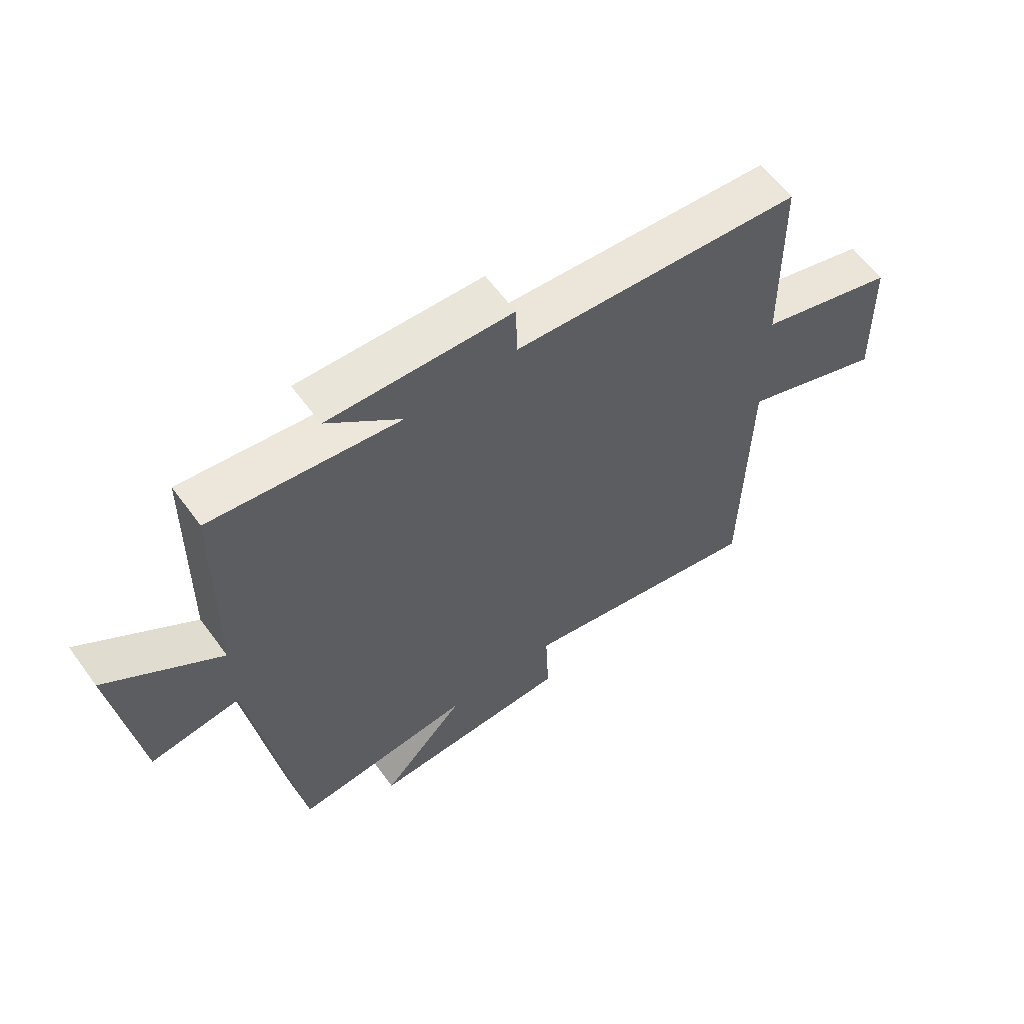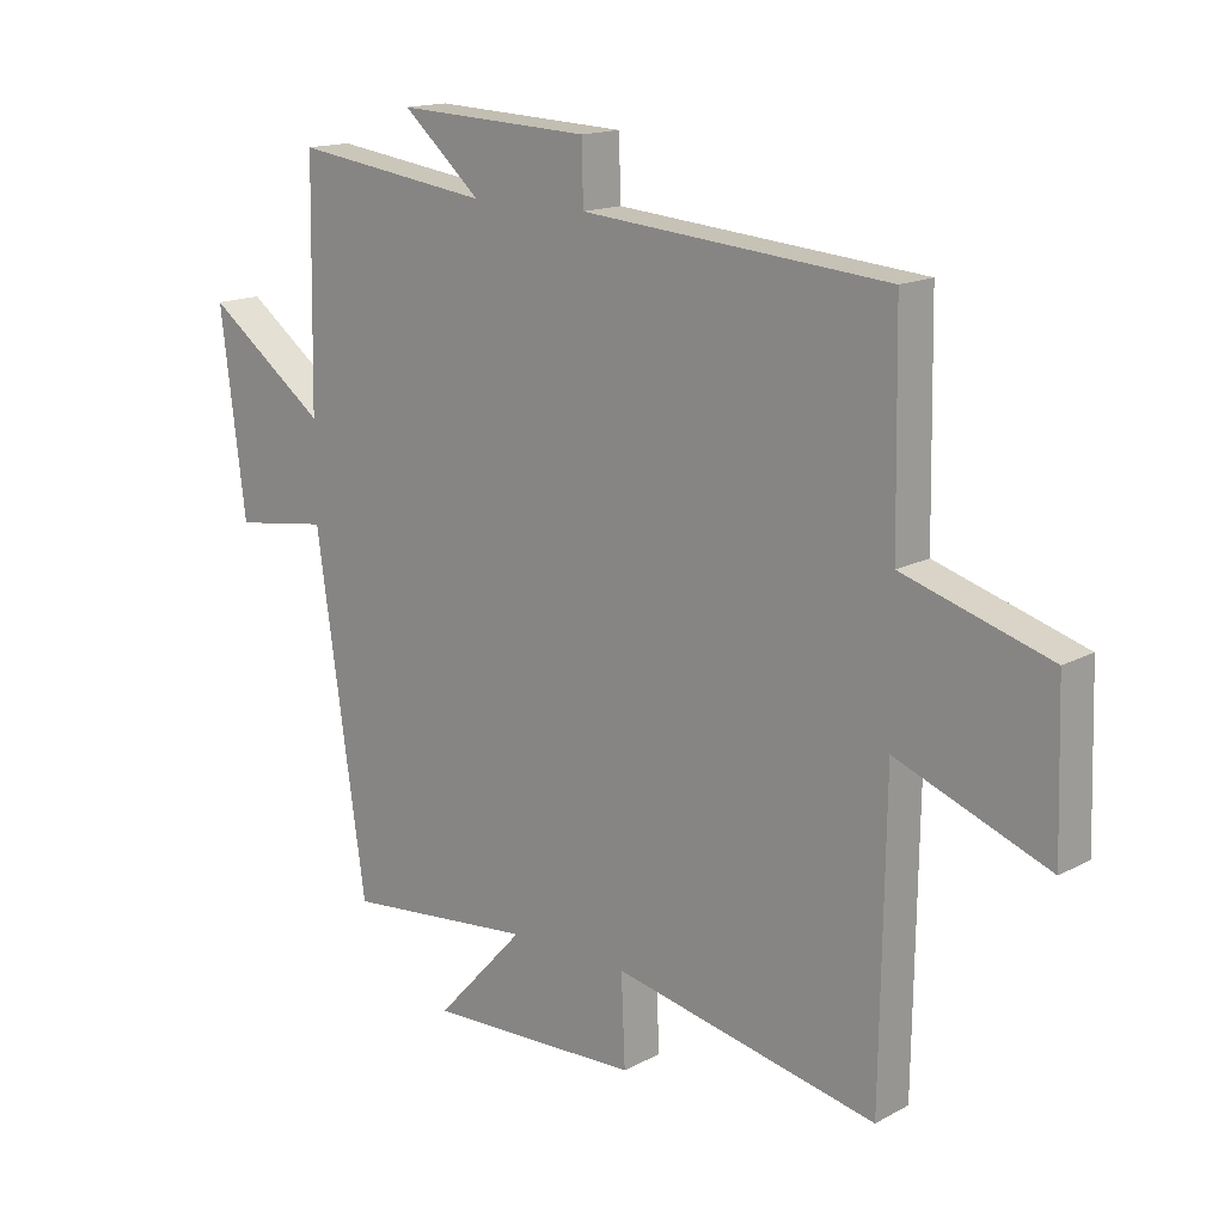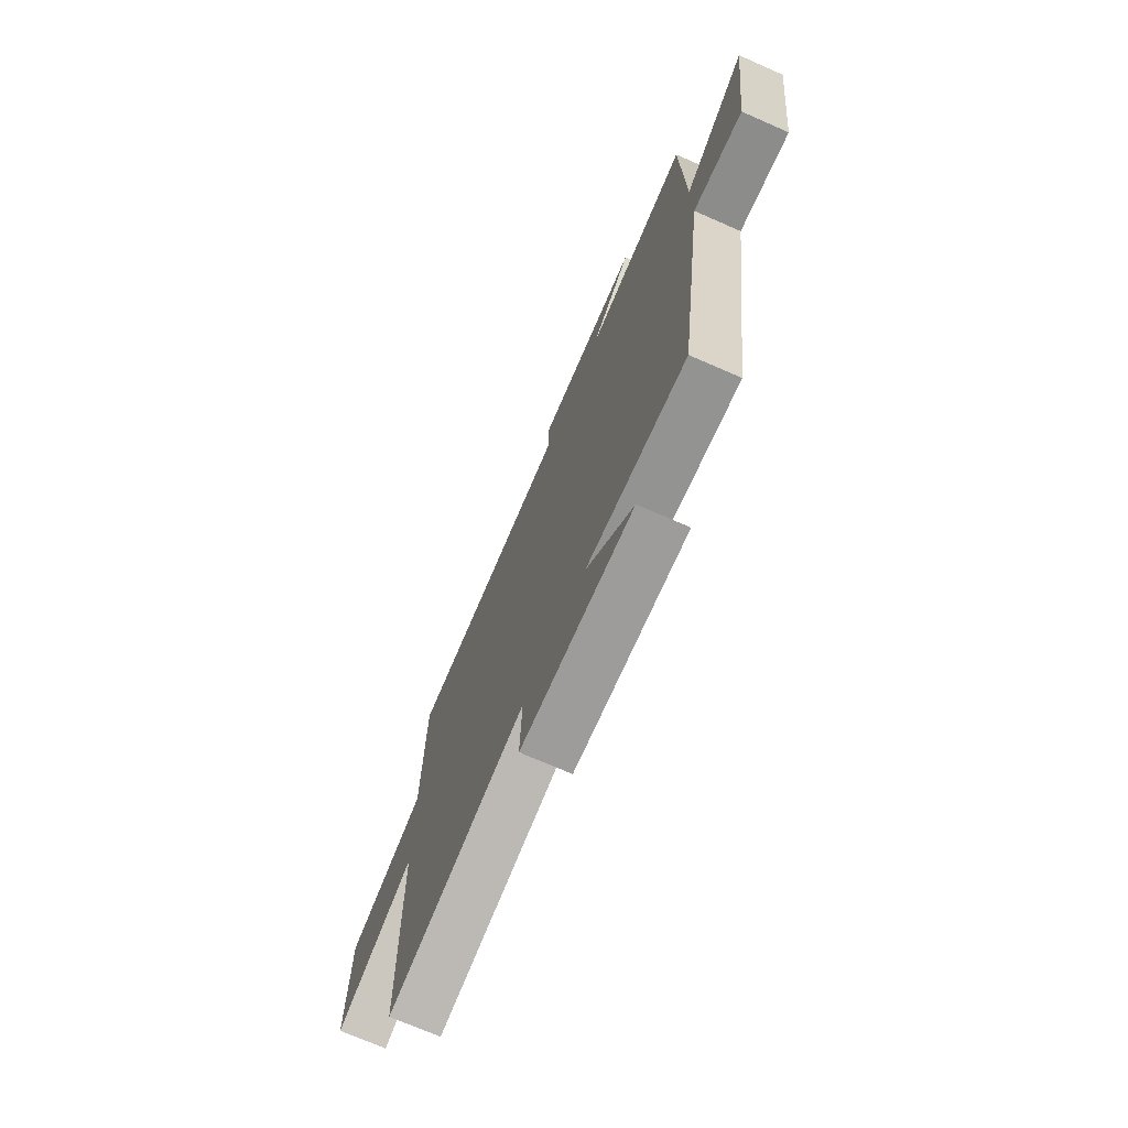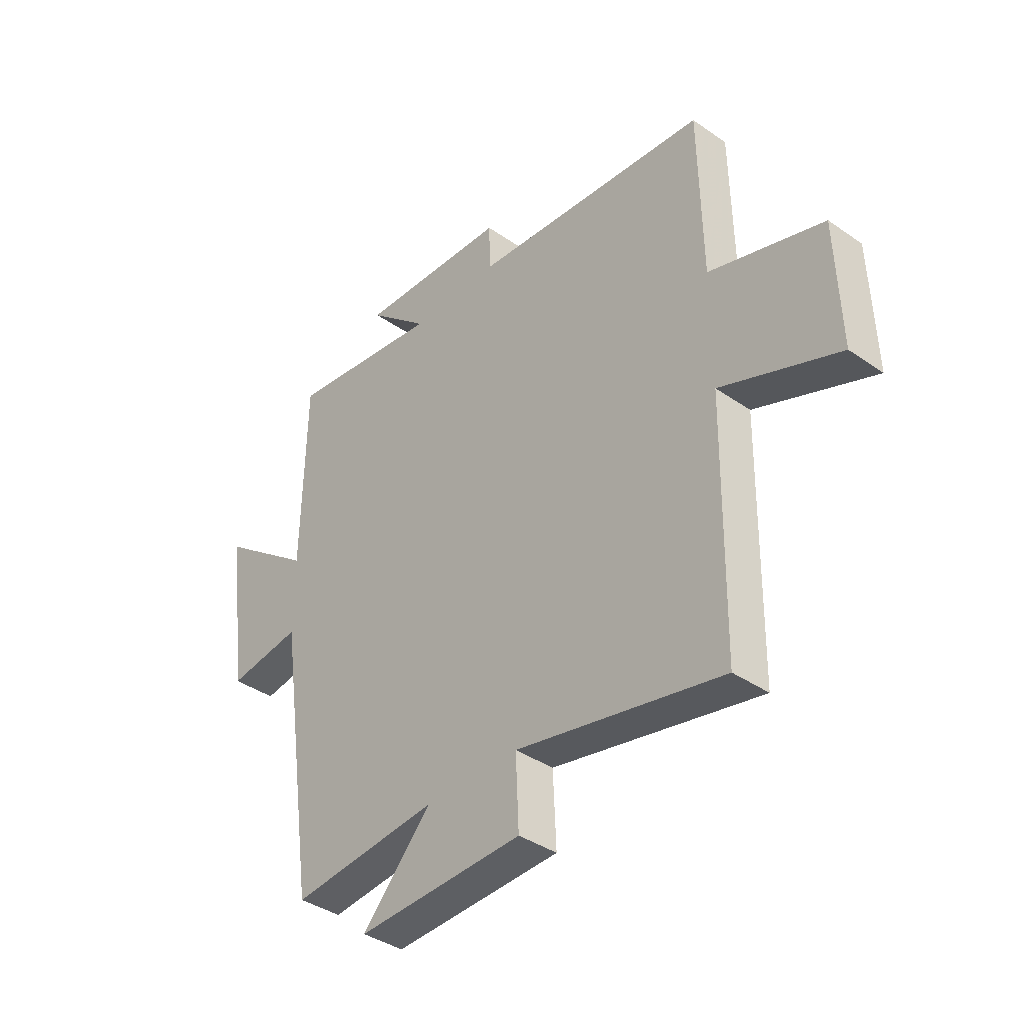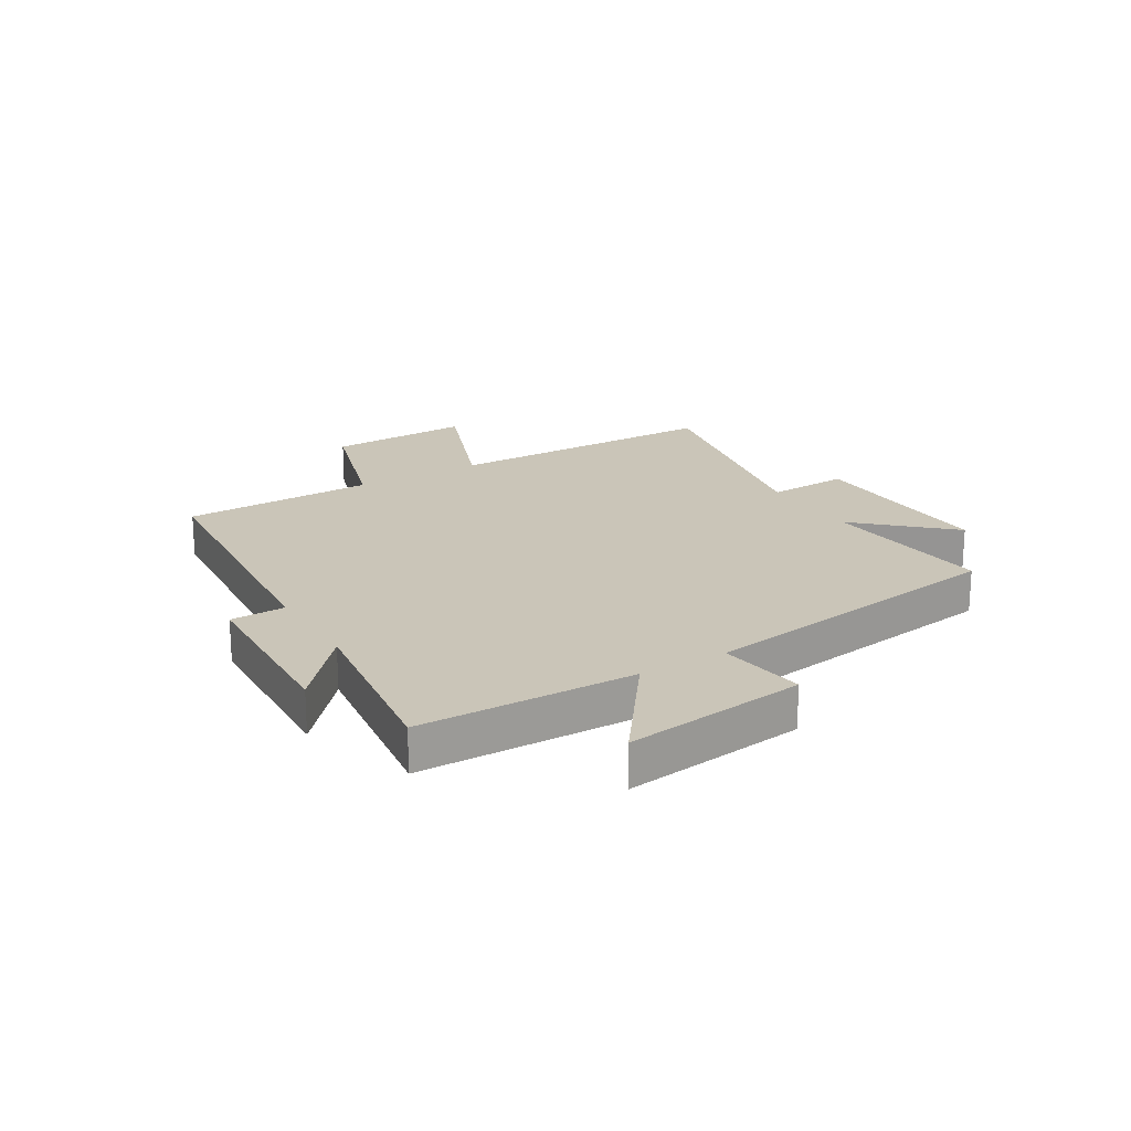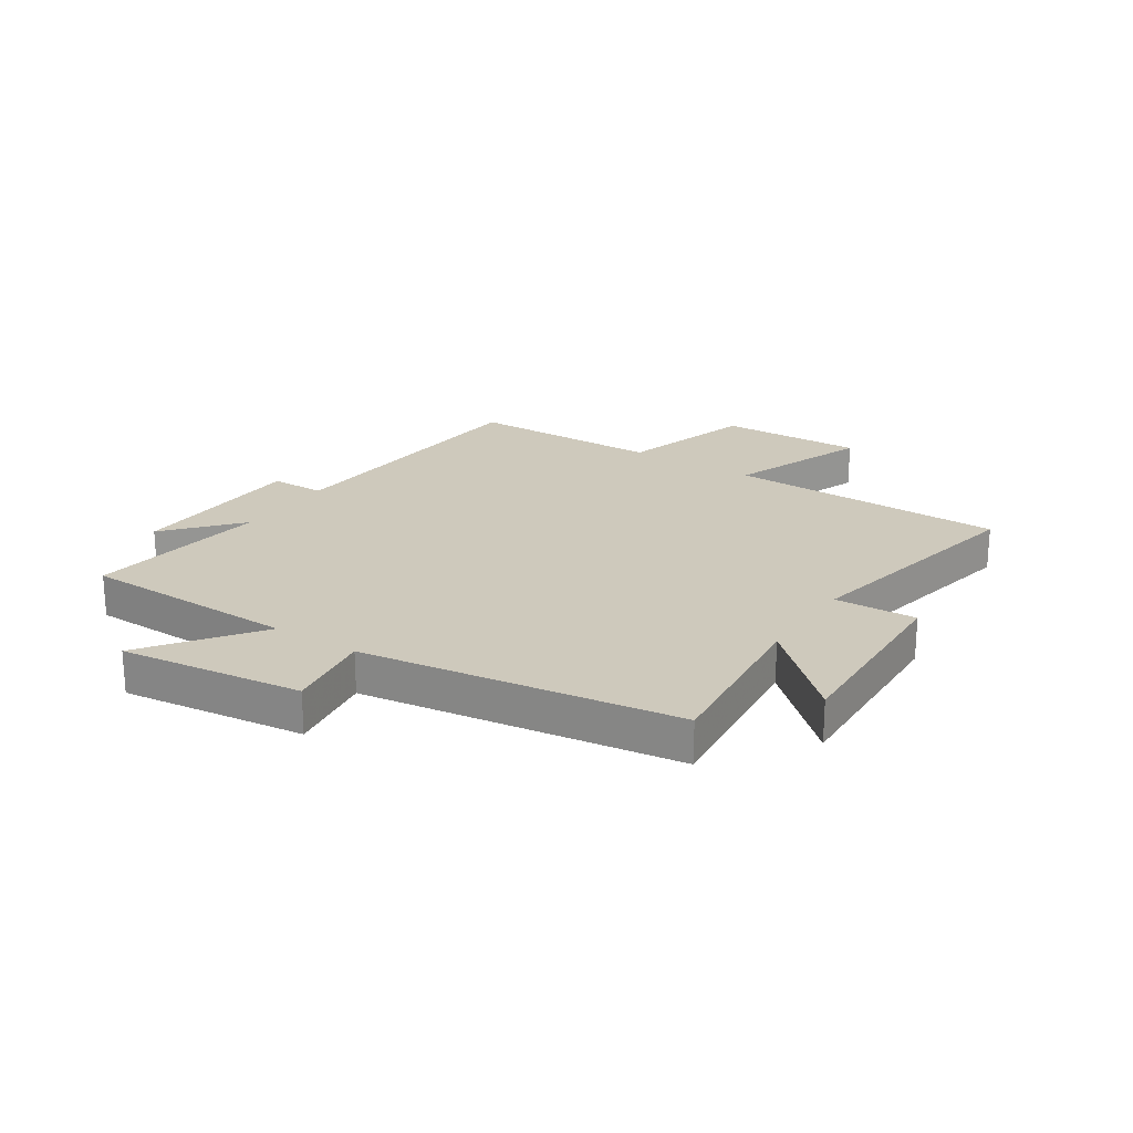
<metadata>
{"format":"obj","ext":"obj","renderer":"f3d","projection":"perspective","resolution":1024,"background":"white","views":[{"elev":61.0,"azim":143.9,"up":"+Z"},{"elev":15.5,"azim":-138.3,"up":"+Z"},{"elev":-72.1,"azim":66.4,"up":"+Z"},{"elev":-38.7,"azim":-131.2,"up":"+Z"},{"elev":20.3,"azim":58.9,"up":"+Y"},{"elev":22.5,"azim":123.2,"up":"+Y"}]}
</metadata>
<code>
v -0.494 0.07 0.459
v -0.008 0.07 0.5
v -0.006 0.07 0.595
v 0.302 0.07 0.609
v 0.178 0.07 0.5
v 0.493 0.07 0.543
v 0.5 0.07 0.168
v 0.691 0.07 0.31
v 0.651 0.07 -0.006
v 0.5 0.07 0.016
v 0.421 0.07 -0.53
v 0.119 0.07 -0.5
v 0.261 0.07 -0.654
v -0.079 0.07 -0.642
v -0.073 0.07 -0.5
v -0.493 0.07 -0.587
v -0.5 0.07 -0.104
v -0.741 0.07 -0.197
v -0.733 0.07 0.053
v -0.5 0.07 0.124
v -0.494 0 0.459
v -0.008 0 0.5
v -0.006 0 0.595
v 0.302 0 0.609
v 0.178 0 0.5
v 0.493 0 0.543
v 0.5 0 0.168
v 0.691 0 0.31
v 0.651 0 -0.006
v 0.5 0 0.016
v 0.421 0 -0.53
v 0.119 0 -0.5
v 0.261 0 -0.654
v -0.079 0 -0.642
v -0.073 0 -0.5
v -0.493 0 -0.587
v -0.5 0 -0.104
v -0.741 0 -0.197
v -0.733 0 0.053
v -0.5 0 0.124
f 17 18 19 20
f 15 16 17 20
f 15 20 1 2
f 12 13 14 15
f 12 15 2
f 10 11 12 2
f 7 8 9 10
f 5 6 7 10
f 5 10 2 3
f 3 4 5
f 40 39 38 37
f 40 37 36 35
f 22 21 40 35
f 35 34 33 32
f 22 35 32
f 22 32 31 30
f 30 29 28 27
f 30 27 26 25
f 23 22 30 25
f 25 24 23
f 1 21 22 2
f 2 22 23 3
f 3 23 24 4
f 4 24 25 5
f 5 25 26 6
f 6 26 27 7
f 7 27 28 8
f 8 28 29 9
f 9 29 30 10
f 10 30 31 11
f 11 31 32 12
f 12 32 33 13
f 13 33 34 14
f 14 34 35 15
f 15 35 36 16
f 16 36 37 17
f 17 37 38 18
f 18 38 39 19
f 19 39 40 20
f 20 40 21 1

</code>
